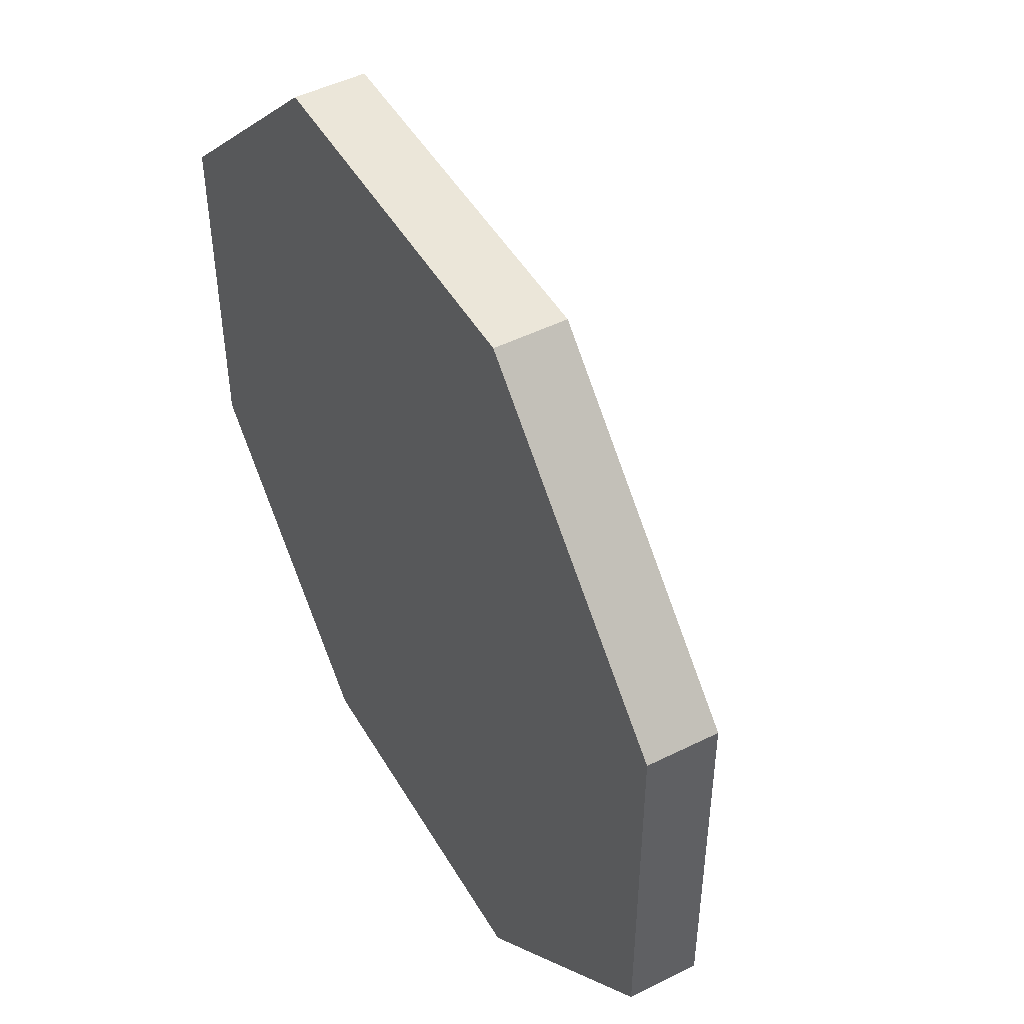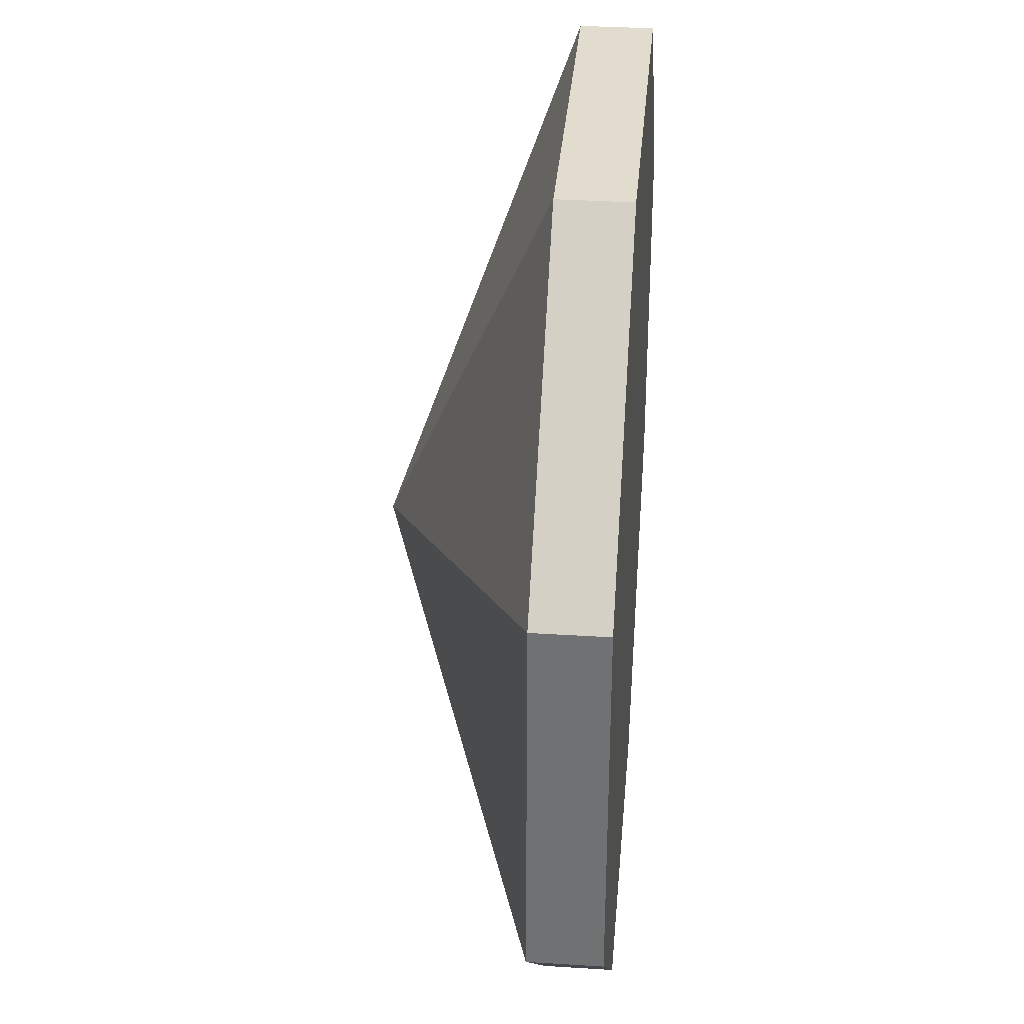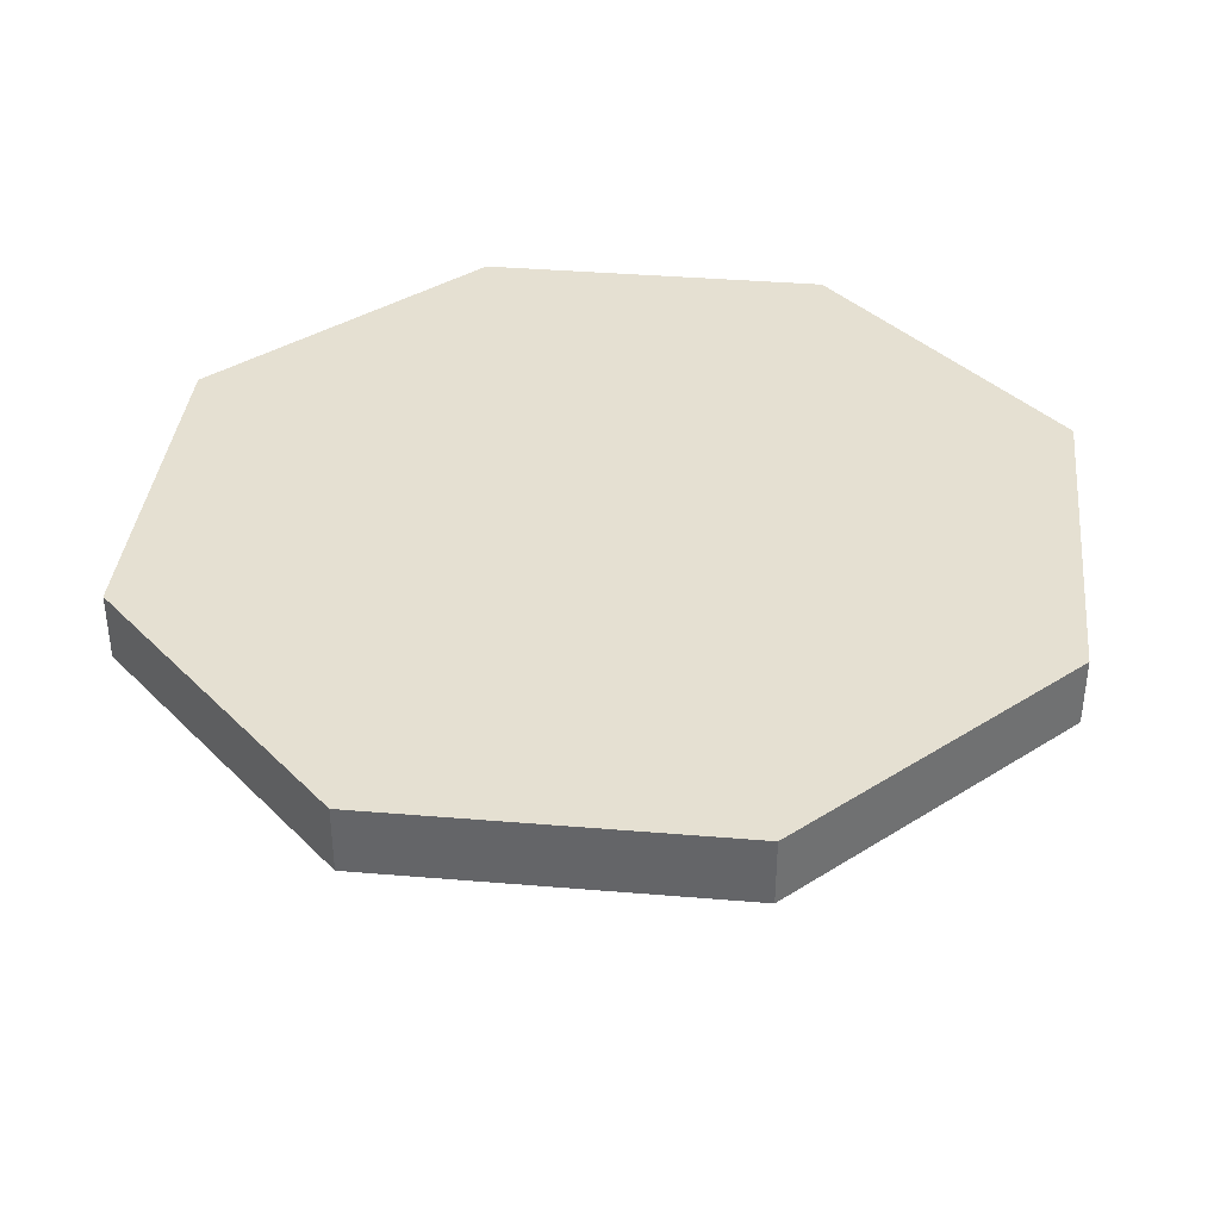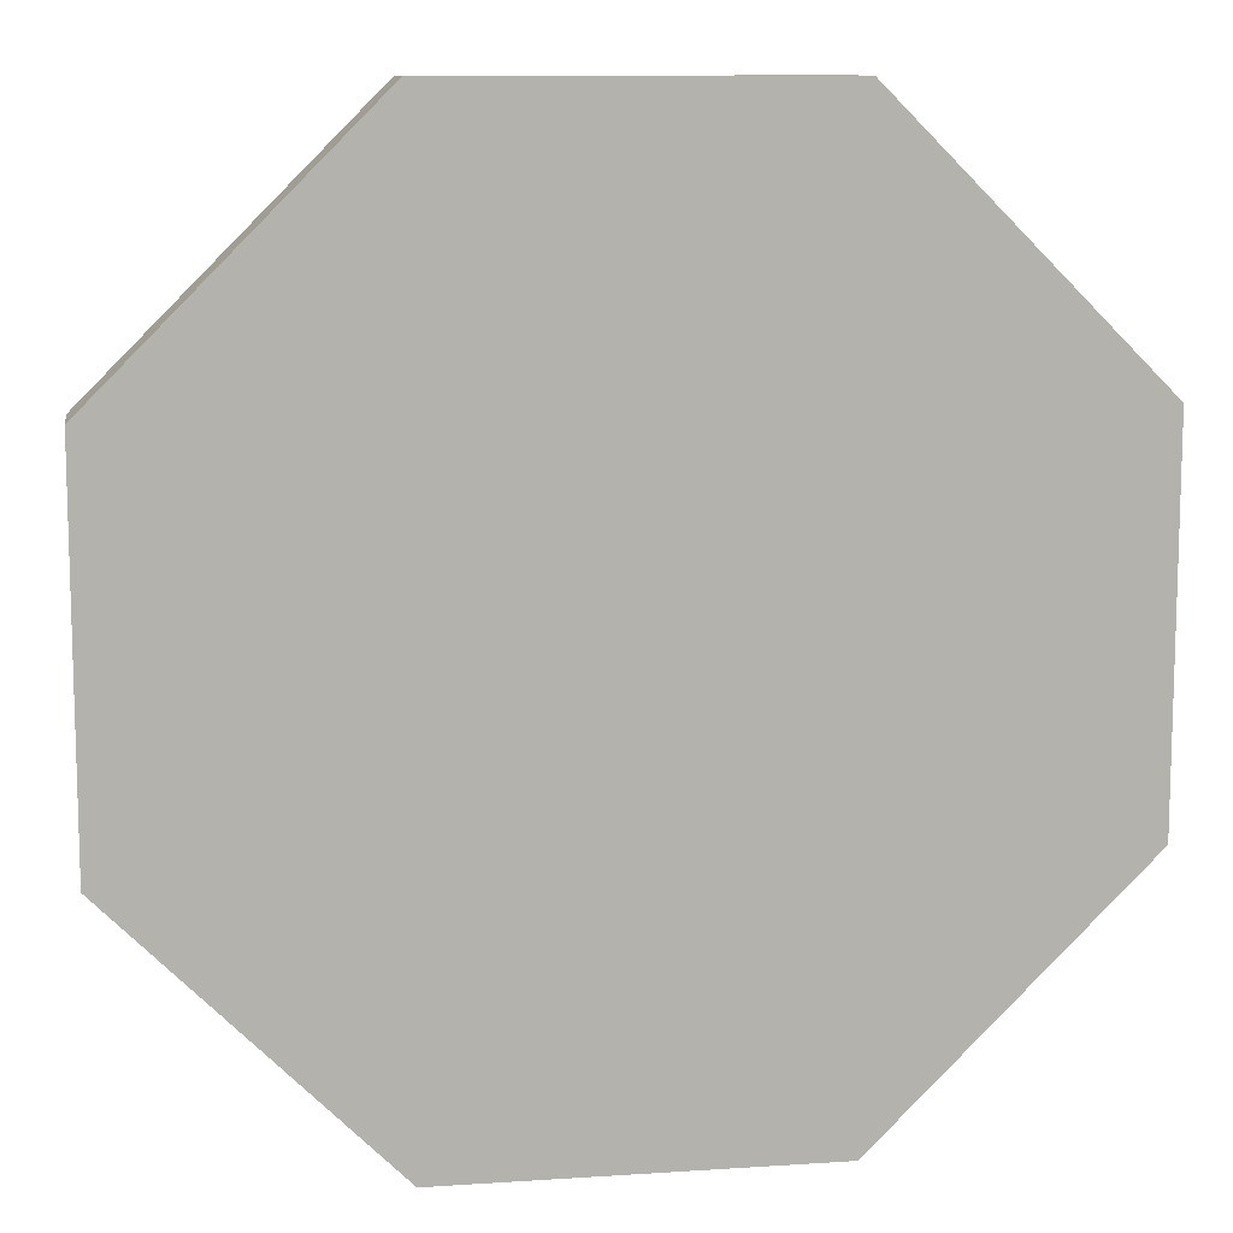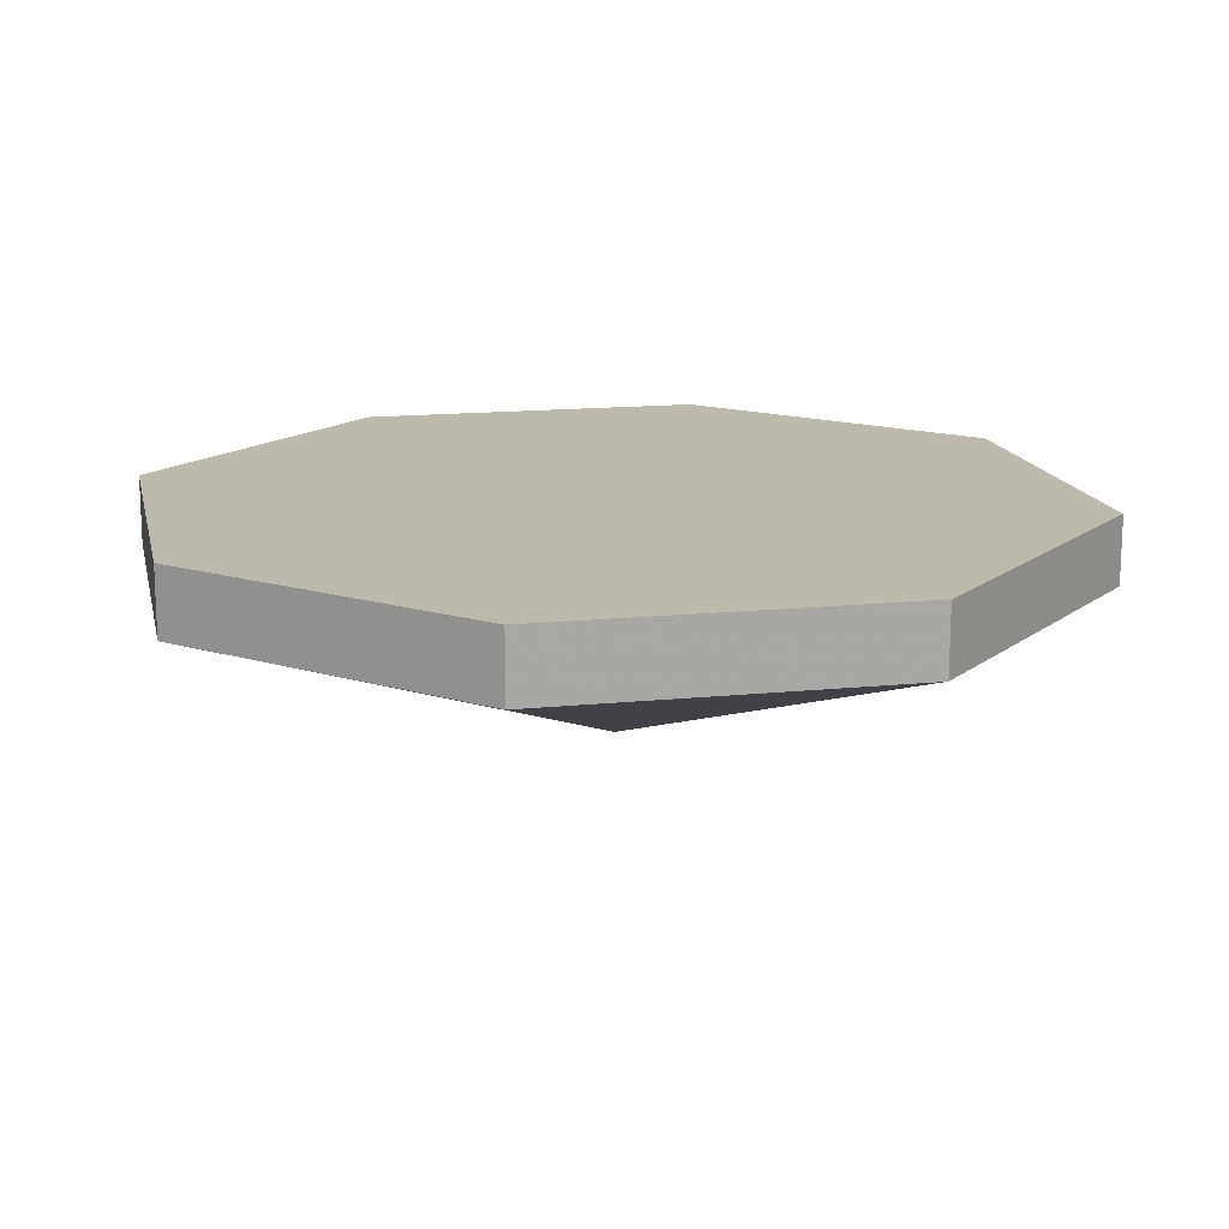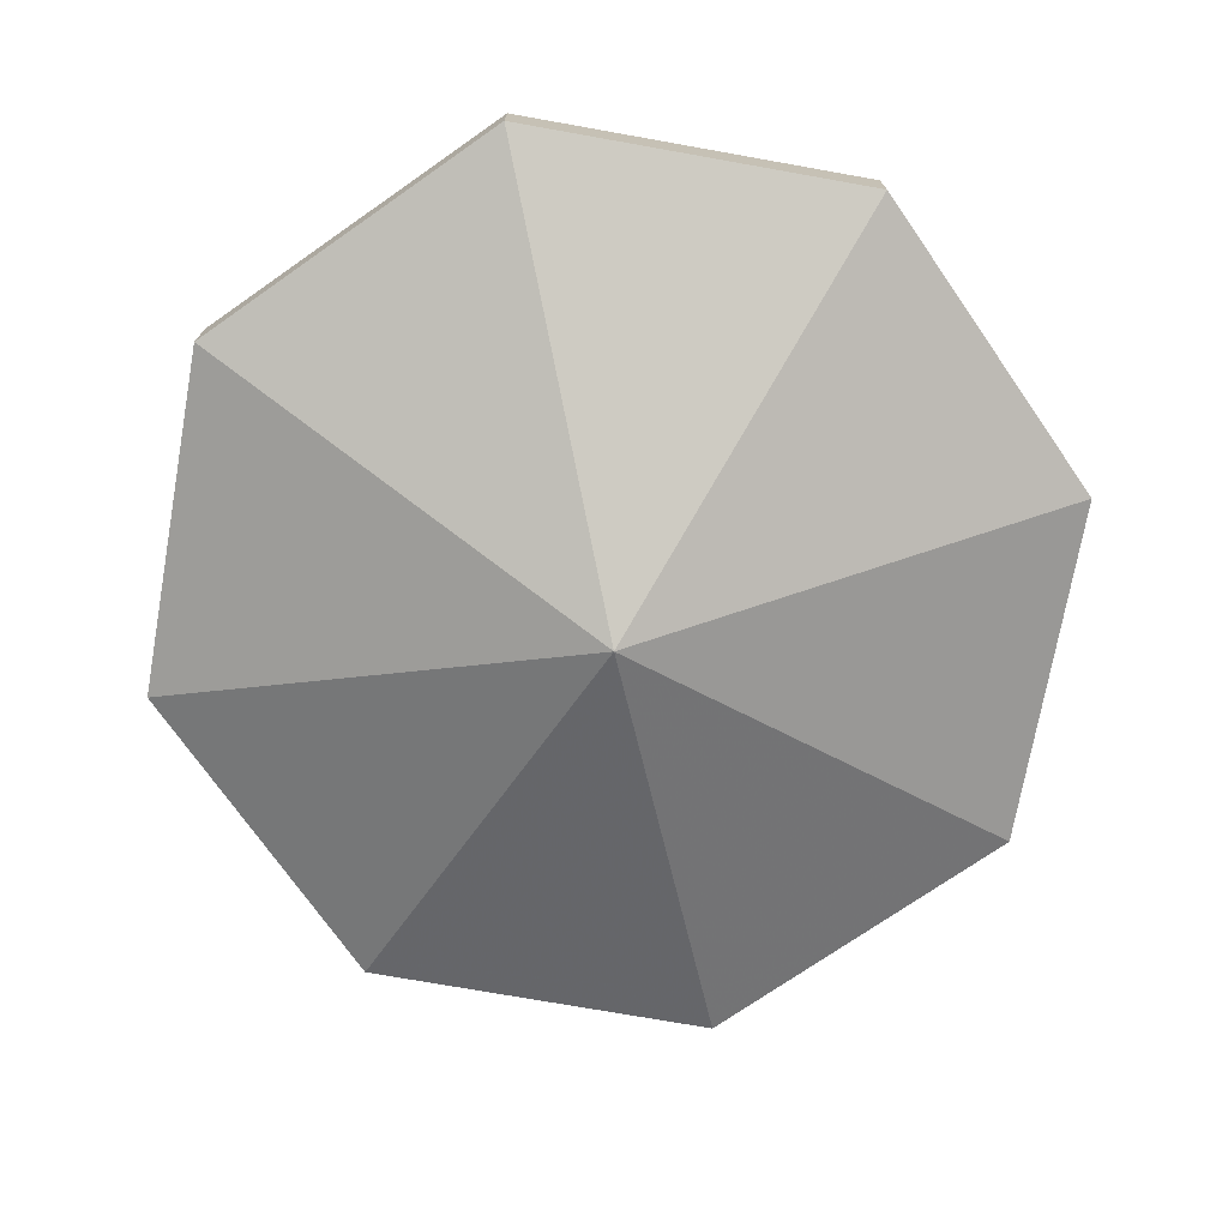
<metadata>
{"format":"obj","ext":"obj","renderer":"f3d","projection":"perspective","resolution":1024,"background":"white","views":[{"elev":48.2,"azim":-119.2,"up":"+Z"},{"elev":34.1,"azim":94.9,"up":"+Z"},{"elev":37.7,"azim":-83.9,"up":"+Y"},{"elev":10.7,"azim":170.7,"up":"+Z"},{"elev":15.2,"azim":77.8,"up":"+Y"},{"elev":-73.1,"azim":-55.1,"up":"+Y"}]}
</metadata>
<code>
o world_root
v -143.5 150 -346.5
v 143.5 150 -346.5
v -143.5 95.69 -346.5
v 143.5 95.69 -346.5
v 346.5 150 -143.5
v 346.5 95.69 -143.5
v 346.5 150 143.5
v 346.5 95.69 143.5
v 143.5 150 346.5
v 143.5 95.69 346.5
v -143.5 150 346.5
v -143.5 95.69 346.5
v -346.5 95.69 -143.5
v -346.5 150 -143.5
v -346.5 95.69 143.5
v -346.5 150 143.5
v -207.9 150 -86.11
v -86.11 150 -207.9
v -207.9 150 86.11
v -86.11 150 207.9
v 207.9 150 86.11
v 86.11 150 207.9
v 207.9 150 -86.11
v 86.11 150 -207.9
v -173.2 150 71.75
v -173.2 150 -71.75
v -71.75 150 -173.2
v 71.75 150 -173.2
v 173.2 150 -71.75
v 173.2 150 71.75
v 71.75 150 173.2
v -71.75 150 173.2
v 0 -37.5 0
v 0 150 0
f 1/1 2/1 3/2
f 4/2 3/2 2/1
f 2/1 5/1 4/2
f 6/2 4/2 5/1
f 5/1 7/1 6/2
f 8/2 6/2 7/1
f 7/1 9/1 8/2
f 10/2 8/2 9/1
f 9/1 11/1 10/2
f 12/2 10/2 11/1
f 3/2 13/2 1/1
f 14/1 1/1 13/2
f 13/2 15/2 14/1
f 16/1 14/1 15/2
f 11/1 16/1 12/2
f 15/2 12/2 16/1
f 17/3 18/3 14/3
f 1/3 14/3 18/3
f 19/3 17/3 16/3
f 14/3 16/3 17/3
f 20/3 19/3 11/3
f 16/3 11/3 19/3
f 21/3 22/3 7/3
f 9/3 7/3 22/3
f 23/3 21/3 5/3
f 7/3 5/3 21/3
f 24/3 23/3 2/3
f 5/3 2/3 23/3
f 18/3 24/3 1/3
f 2/3 1/3 24/3
f 9/3 22/3 11/3
f 20/3 11/3 22/3
f 20/4 25/4 19/4
f 26/4 19/4 25/4
f 19/4 26/4 17/4
f 27/4 17/4 26/4
f 17/4 27/4 18/4
f 28/4 18/4 27/4
f 18/4 28/4 24/4
f 29/4 24/4 28/4
f 24/4 29/4 23/4
f 30/4 23/4 29/4
f 23/4 30/4 21/4
f 31/4 21/4 30/4
f 21/4 31/4 22/4
f 20/4 22/4 31/4
f 25/4 20/4 32/4
f 31/4 32/4 20/4
f 3/5 4/5 33/6
f 4/5 6/5 33/6
f 15/5 13/5 33/6
f 13/5 3/5 33/6
f 10/5 12/5 33/6
f 33/6 12/5 15/5
f 6/5 8/5 33/6
f 8/5 10/5 33/6
f 30/7 29/7 34/6
f 29/7 28/7 34/6
f 32/7 31/7 34/6
f 31/7 30/7 34/6
f 26/7 25/7 34/6
f 25/7 32/7 34/6
f 28/7 27/7 34/6
f 27/7 26/7 34/6

</code>
